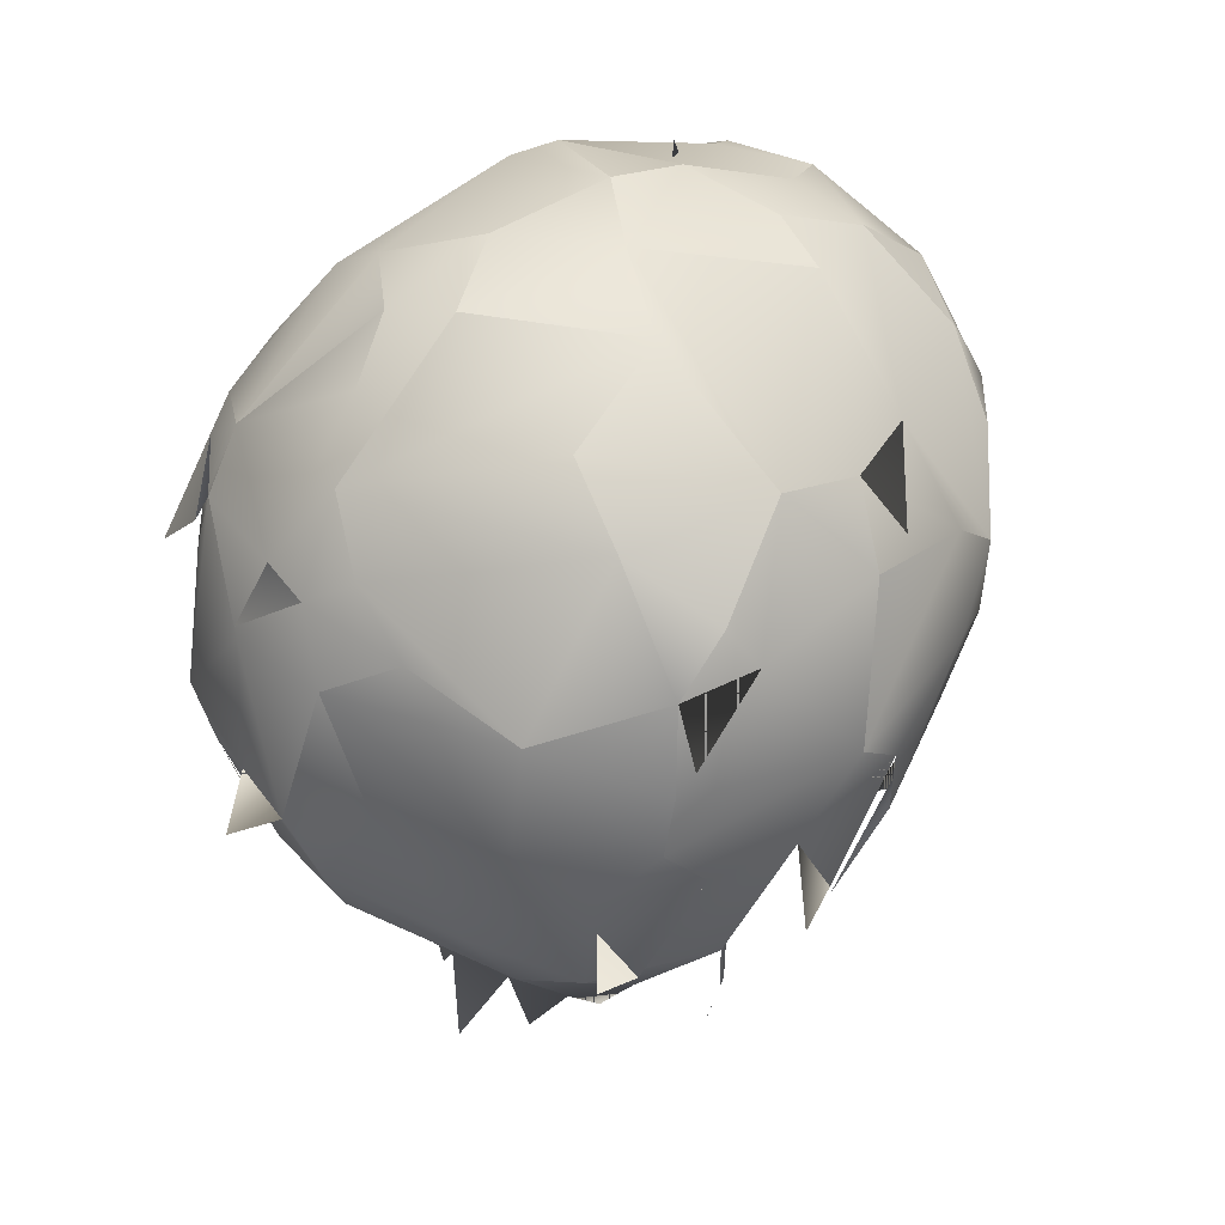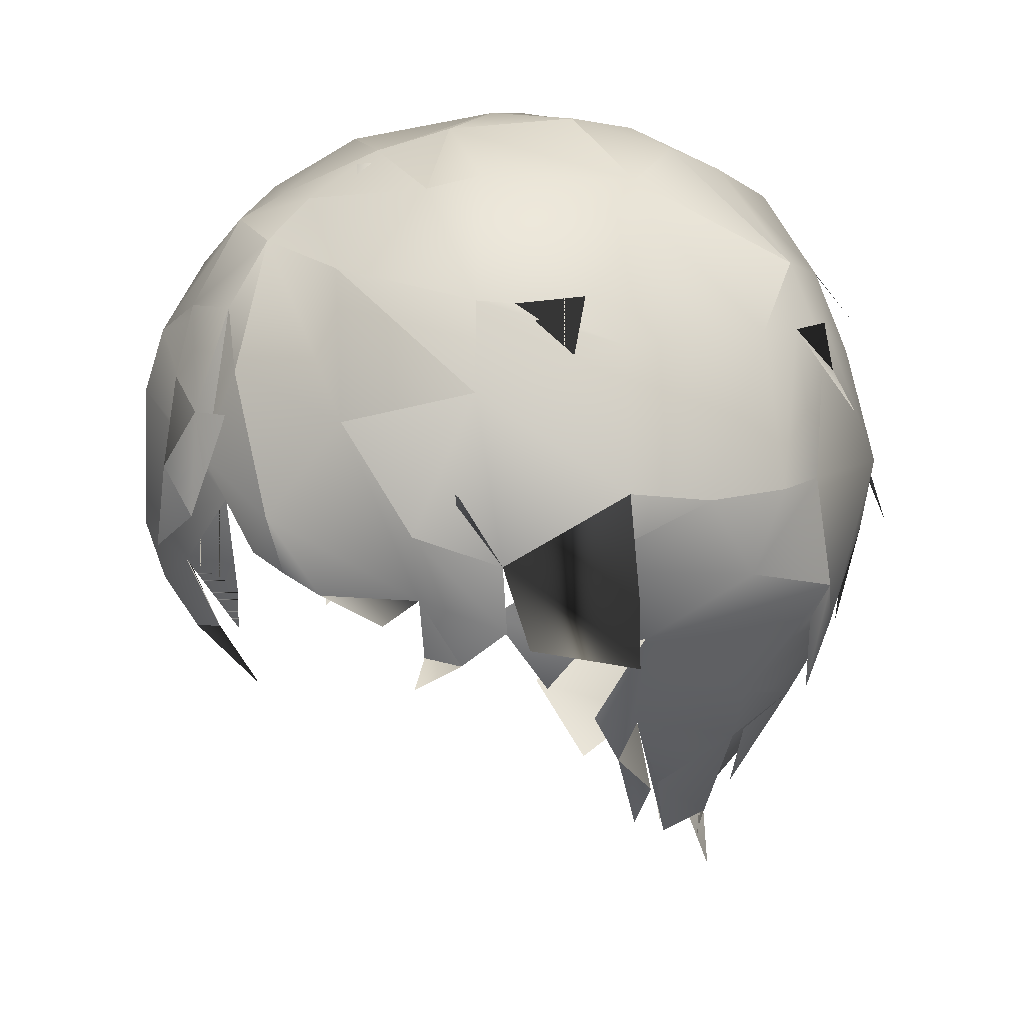
<metadata>
{"format":"obj","ext":"obj","renderer":"f3d","projection":"perspective","resolution":1024,"background":"white","views":[{"elev":50.2,"azim":-139.5,"up":"+Y"},{"elev":11.9,"azim":73.2,"up":"+Y"}]}
</metadata>
<code>
g hair_Shadow
v -0.0324 1.646 0.08177
v -0.01053 1.658 0.07901
v -0.05802 1.659 0.06969
v -0.01053 1.658 0.07901
v -0.03066 1.64 0.09553
v -0.02335 1.633 0.1048
v -0.0254 1.608 0.09258
v -0.03066 1.64 0.09553
v 0.009695 1.612 0.1049
v -0.0187 1.606 0.1001
v 0.02954 1.634 0.09662
v -0.01053 1.658 0.07901
v 0.01461 1.659 0.0753
v 0.03701 1.64 0.08106
v 0.01646 1.605 0.09168
v 0.02954 1.634 0.09662
v 0.009695 1.612 0.1049
v 0.01052 1.591 0.0905
v 0.06091 1.63 0.06134
v 0.0444 1.615 0.08369
v 0.07059 1.611 0.05174
v 0.0444 1.615 0.08369
v 0.03701 1.64 0.08106
v -0.08178 1.641 0.0394
v -0.07084 1.611 0.05197
v -0.06456 1.63 0.06154
v -0.08362 1.622 0.03188
v -0.07084 1.611 0.05197
v -0.07369 1.587 0.03429
v -0.08362 1.622 0.03188
v -0.06576 1.593 0.0495
v -0.09075 1.64 -0.035
v -0.09474 1.616 -0.02587
v -0.09354 1.642 -0.001641
v -0.002046 1.605 0.1097
v -0.003626 1.589 0.1002
v -0.0187 1.606 0.1001
v 0.02881 1.659 0.1046
v 0.01187 1.641 0.1111
v 0.01245 1.666 0.107
v -0.08232 1.605 -0.05103
v -0.08102 1.586 -0.04891
v -0.07242 1.599 -0.0357
v -0.07849 1.581 -0.04408
v -0.07242 1.599 -0.0357
v -0.08082 1.573 -0.05569
v 0.05004 1.609 0.07476
v 0.07059 1.611 0.05174
v 0.0444 1.615 0.08369
v 0.07295 1.681 -0.05626
v 0.07452 1.657 -0.07415
v 0.06521 1.668 -0.07105
v -0.02657 1.694 0.09156
v -0.05087 1.701 0.07084
v -0.02293 1.716 0.07044
v -0.04 1.672 0.09419
v -0.05055 1.672 0.08701
v -0.06681 1.683 0.06512
v -0.07794 1.657 0.05537
v -0.07772 1.631 0.05549
v -0.06456 1.63 0.06154
v -0.04798 1.622 0.08603
v -0.0522 1.611 0.07704
v -0.05939 1.605 0.06099
v -0.06456 1.63 0.06154
v -0.05055 1.672 0.08701
v -0.03066 1.64 0.09553
v -0.04 1.672 0.09419
v -0.02657 1.694 0.09156
v -0.07794 1.657 0.05537
v -0.08382 1.641 0.03883
v -0.08085 1.68 0.03545
v -0.09308 1.656 -0.01495
v -0.07962 1.691 0.004799
v -0.09354 1.642 -0.001641
v -0.09412 1.622 -0.002496
v -0.08362 1.622 0.03188
v -0.08148 1.6 0.01609
v -0.08575 1.588 -0.0117
v -0.07671 1.593 0.01707
v -0.09474 1.616 -0.02587
v -0.09075 1.64 -0.035
v -0.09766 1.614 -0.03867
v -0.07092 1.605 -0.008319
v -0.06842 1.605 0.03046
v -0.08232 1.605 -0.05103
v -0.09308 1.656 -0.01495
v -0.07614 1.654 -0.06595
v -0.08214 1.641 -0.05711
v -0.07507 1.669 -0.06082
v -0.08232 1.605 -0.05103
v -0.0777 1.694 -0.03528
v -0.07962 1.691 0.004799
v -0.0706 1.694 -0.05513
v -0.07792 1.678 -0.05745
v -0.07011 1.704 -0.03876
v -0.06179 1.717 -0.01014
v -0.06371 1.605 -0.07873
v -0.06766 1.642 -0.07932
v -0.06798 1.631 -0.0791
v -0.07324 1.608 -0.07066
v -0.06666 1.602 -0.07792
v -0.07614 1.654 -0.06595
v -0.04934 1.653 -0.08701
v -0.06371 1.605 -0.07873
v -0.04608 1.681 -0.07849
v -0.07507 1.669 -0.06082
v -0.0706 1.694 -0.05513
v -1.661e-05 1.678 -0.09479
v -0.01711 1.692 -0.08443
v -0.01738 1.651 -0.09865
v -0.0385 1.615 -0.09295
v -0.04346 1.588 -0.08064
v -0.0005335 1.613 -0.101
v 0.006401 1.636 -0.1052
v -1.661e-05 1.678 -0.09479
v -1.291e-05 1.595 -0.09489
v 0.01251 1.692 -0.08587
v 0.03159 1.668 -0.09049
v 0.006401 1.636 -0.1052
v 0.02356 1.636 -0.1009
v 0.02535 1.615 -0.1077
v -0.0005335 1.613 -0.101
v 0.0003286 1.702 -0.0802
v -0.04608 1.681 -0.07849
v -0.04695 1.718 -0.04712
v 0.01584 1.713 -0.06948
v -0.02711 1.729 -0.03885
v -0.02324 1.737 -0.006405
v 0.01787 1.734 -0.02662
v 0.01584 1.713 -0.06948
v 0.0466 1.617 -0.08968
v 0.05035 1.638 -0.09179
v 0.02537 1.597 -0.09165
v 0.02721 1.691 -0.08188
v 0.02846 1.677 -0.09291
v 0.05905 1.681 -0.07081
v 0.05782 1.698 -0.06042
v 0.05905 1.681 -0.07081
v 0.02678 1.722 -0.05065
v 0.01787 1.734 -0.02662
v 0.03445 1.729 -0.0326
v 0.03445 1.729 -0.0326
v 0.02672 1.738 -0.005741
v 0.0537 1.722 -0.01495
v 0.05782 1.698 -0.06042
v 0.07903 1.64 -0.06088
v 0.05854 1.592 -0.07524
v 0.07254 1.607 -0.0688
v 0.0466 1.617 -0.08968
v 0.06011 1.574 -0.06752
v 0.06934 1.597 -0.06426
v 0.06521 1.668 -0.07105
v 0.07295 1.681 -0.05626
v 0.07452 1.657 -0.07415
v 0.07903 1.64 -0.06088
v 0.07898 1.682 -0.04405
v 0.08854 1.64 -0.04716
v 0.09027 1.638 -0.02505
v 0.08439 1.682 -0.02369
v 0.09381 1.642 -0.0005147
v 0.0636 1.575 -0.04676
v 0.07254 1.607 -0.0688
v 0.06659 1.594 -0.01516
v 0.08393 1.615 -0.04032
v 0.07254 1.607 -0.0688
v 0.08854 1.64 -0.04716
v 0.09027 1.638 -0.02505
v 0.08567 1.62 0.01285
v 0.06858 1.593 0.004242
v 0.06713 1.711 -0.0161
v 0.05782 1.698 -0.06042
v 0.07958 1.693 0.007711
v 0.05153 1.724 0.02826
v 0.08723 1.681 -0.001373
v 0.02022 1.735 0.02869
v 0.02672 1.738 -0.005741
v 0.04903 1.72 0.04308
v 0.07523 1.693 0.03673
v 0.04903 1.72 0.04308
v 0.08371 1.669 0.03949
v 0.04878 1.7 0.0685
v 0.08359 1.622 0.03188
v 0.04878 1.7 0.0685
v 0.07408 1.691 0.02557
v 0.09192 1.68 0.01481
v 0.07523 1.693 0.03673
v 0.02249 1.716 0.06998
v 0.02833 1.705 0.0831
v 0.07798 1.63 0.0554
v 0.05901 1.659 0.07003
v 0.01455 1.729 0.04832
v 0.02249 1.716 0.06998
v -2.666e-05 1.716 0.07278
v 0.004102 1.709 0.08614
v 0.02833 1.705 0.0831
v 0.02022 1.735 0.02869
v 0.09381 1.642 -0.0005147
v 0.09183 1.612 -0.00412
v 0.07874 1.597 0.02264
v 0.08899 1.592 -0.005631
v 0.08567 1.62 0.01285
v 0.06788 1.605 0.03046
v 0.06858 1.593 0.004242
v 0.06477 1.581 0.01322
v 0.07852 1.602 0.02917
v 0.07798 1.63 0.0554
v 0.07059 1.611 0.05174
v 0.07333 1.592 0.0407
v 0.05901 1.659 0.07003
v 0.05014 1.632 0.08944
v 0.05004 1.609 0.07476
v 0.0444 1.615 0.08369
v 0.04026 1.671 0.09527
v 0.04878 1.7 0.0685
v 0.08371 1.669 0.03949
v 0.07059 1.611 0.05174
v 0.05949 1.602 0.05928
v 0.06402 1.593 0.0486
v 0.06127 1.583 0.05082
v 0.07333 1.592 0.0407
v 0.05014 1.632 0.08944
v 0.03813 1.62 0.09091
v 0.02605 1.646 0.1024
v 0.04026 1.671 0.09527
v 0.02954 1.634 0.09662
v -0.00948 1.659 0.1125
v -0.007165 1.677 0.1074
v -0.00155 1.621 0.1147
v 0.009695 1.612 0.1049
v -0.002046 1.605 0.1097
v 0.007098 1.591 0.09545
v -0.003626 1.589 0.1002
v 0.01235 1.575 0.08525
v 0.01646 1.605 0.09168
v 0.02954 1.634 0.09662
v 0.01052 1.591 0.0905
v 0.02769 1.687 0.09417
v 0.02769 1.687 0.09417
v 0.02605 1.646 0.1024
v 0.009033 1.686 0.1011
v 0.02833 1.705 0.0831
v 0.004102 1.709 0.08614
v 0.02881 1.659 0.1046
v 0.009033 1.686 0.1011
v 0.01245 1.666 0.107
v 0.02769 1.687 0.09417
v 0.03007 1.641 0.1028
v 0.02151 1.628 0.1052
v 0.03582 1.659 0.09733
v 0.01187 1.641 0.1111
v 0.02151 1.628 0.1052
v 0.00686 1.617 0.1129
v 0.004102 1.709 0.08614
v -0.007165 1.677 0.1074
v -0.02293 1.716 0.07044
v -0.01468 1.73 0.04797
v 0.01455 1.729 0.04832
v -0.02293 1.716 0.07044
v -0.02983 1.726 0.04362
v -0.06211 1.705 0.03483
v -0.05087 1.701 0.07084
v -0.07794 1.657 0.05537
v -0.06681 1.683 0.06512
v -0.06749 1.709 0.01136
v -0.07962 1.691 0.004799
v -0.08223 1.702 0.01027
v -0.02983 1.726 0.04362
v -0.06179 1.717 -0.01014
v -1.293e-05 1.738 0.01047
v -0.07962 1.691 0.004799
v -0.02983 1.726 0.04362
v -0.01468 1.73 0.04797
v -1.293e-05 1.738 0.01047
v 0.02022 1.735 0.02869
v 0.01787 1.734 -0.02662
v -0.06179 1.717 -0.01014
v -0.02711 1.729 -0.03885
v -0.04695 1.718 -0.04712
v -0.07011 1.704 -0.03876
v -0.04469 1.562 -0.02292
v -0.05808 1.561 -0.03087
v -0.06693 1.593 -0.01677
v -0.07242 1.599 -0.0357
v -0.07092 1.605 -0.008319
v -0.07849 1.581 -0.04408
v -0.08232 1.605 -0.05103
v -0.08102 1.586 -0.04891
v -0.08082 1.573 -0.05569
v -0.08102 1.586 -0.04891
v -0.0706 1.694 -0.05513
v -0.07792 1.678 -0.05745
v -0.0777 1.694 -0.03528
v 0.0389 1.54 -0.05282
v 0.04952 1.57 -0.06659
v 0.04955 1.564 -0.05391
v 0.06011 1.574 -0.06752
v 0.05854 1.592 -0.07524
v 0.06934 1.597 -0.06426
v -0.08178 1.641 0.0394
v -0.06456 1.63 0.06154
v -0.05802 1.659 0.06969
v -0.05353 1.622 0.06991
v -0.06456 1.63 0.06154
v -0.05939 1.605 0.06099
v -0.0522 1.611 0.07704
v -0.05939 1.605 0.06099
v -0.04798 1.622 0.08603
v -0.05353 1.622 0.06991
v -0.03066 1.64 0.09553
v -0.0324 1.646 0.08177
v -0.06456 1.63 0.06154
v -0.05802 1.659 0.06969
v 0.02954 1.634 0.09662
v 0.03813 1.62 0.09091
v 0.03701 1.64 0.08106
v -0.07369 1.587 0.03429
v -0.0635 1.577 0.04819
v -0.06576 1.593 0.0495
v -0.06636 1.586 0.01001
v -0.07092 1.605 -0.008319
v 0.07408 1.691 0.02557
v 0.09192 1.68 0.01481
v 0.07958 1.693 0.007711
v 0.02356 1.636 -0.1009
v 0.02535 1.615 -0.1077
v 0.006401 1.636 -0.1052
v 0.04698 1.552 -0.01431
v 0.04299 1.562 -0.02153
v 0.04899 1.566 -0.006183
v -0.014 1.644 0.08919
v -0.05373 1.642 0.06523
v -0.0002153 1.665 0.08378
v -0.0002153 1.665 0.08378
v 0.0138 1.645 0.08951
v -0.04995 1.57 -0.06672
v -0.04351 1.541 -0.05046
v -0.05451 1.564 -0.05607
v -0.05451 1.564 -0.05607
v -0.0638 1.575 -0.04686
v 0.06732 1.631 0.03478
v 0.06761 1.646 0.01368
v 0.06852 1.604 -0.005279
v -0.06659 1.59 0.01858
v -0.07425 1.629 0.02342
v -0.06661 1.644 0.05999
v 0.06127 1.583 0.05082
v 0.07333 1.592 0.0407
v 0.06402 1.593 0.0486
v 0.04955 1.564 -0.05391
v 0.04952 1.57 -0.06659
v 0.0636 1.575 -0.04676
v 0.0444 1.615 0.08369
v 0.03701 1.64 0.08106
v 0.03813 1.62 0.09091
v 0.02846 1.677 -0.09291
v 0.01251 1.692 -0.08587
v 0.02721 1.691 -0.08188
v 0.007098 1.591 0.09545
v -0.003626 1.589 0.1002
v 0.01235 1.575 0.08525
v -0.06456 1.63 0.06154
v -0.07084 1.611 0.05197
v -0.07772 1.631 0.05549
v -0.06748 1.646 0.01368
v -0.05373 1.642 0.06523
v -0.06735 1.631 0.03478
v -0.06855 1.604 -0.005279
v -0.06748 1.646 0.01368
v -0.09474 1.616 -0.02587
v -0.09075 1.64 -0.035
v -0.09766 1.614 -0.03867
v 0.07295 1.681 -0.05626
v 0.06521 1.668 -0.07105
v 0.05905 1.681 -0.07081
v 0.06091 1.63 0.06134
v 0.08203 1.641 0.04361
v 0.05576 1.659 0.06898
v 0.07059 1.611 0.05174
v 0.06091 1.63 0.06134
v 0.08359 1.622 0.03188
v 0.07059 1.611 0.05174
v 0.07852 1.602 0.02917
v 0.07852 1.602 0.02917
v 0.06402 1.593 0.0486
v 0.07333 1.592 0.0407
v -0.06749 1.709 0.01136
v -0.08223 1.702 0.01027
v -0.06211 1.705 0.03483
v -0.014 1.527 -0.05358
v -0.002968 1.498 -0.06269
v 0.00195 1.528 -0.05811
v -0.03591 1.54 -0.05137
v -0.01997 1.508 -0.05243
v -0.03204 1.567 -0.07159
v -0.04995 1.57 -0.06672
v -1.293e-05 1.565 -0.07681
v 0.00195 1.528 -0.05811
v 0.01397 1.527 -0.05358
v -0.04995 1.57 -0.06672
v 0.02537 1.597 -0.09165
v -0.06407 1.584 -0.06201
v -0.06371 1.605 -0.07873
v -0.05451 1.564 -0.05607
v -0.04351 1.541 -0.05046
v 0.00195 1.528 -0.05811
v 0.01051 1.511 -0.05361
v -0.06407 1.584 -0.06201
v -0.0638 1.575 -0.04686
v -0.06693 1.593 -0.01677
v -0.07242 1.599 -0.0357
v -0.06371 1.605 -0.07873
v -0.05808 1.561 -0.03087
v -0.04995 1.57 -0.06672
v -0.04123 1.552 -0.01682
v -0.03591 1.54 -0.05137
v -0.03802 1.526 -0.0321
v 0.0299 1.528 -0.0482
v 0.0247 1.521 -0.0486
v 0.04884 1.557 -0.04952
v 0.04952 1.57 -0.06659
v 0.04566 1.589 -0.08087
v 0.04952 1.57 -0.06659
v 0.04955 1.564 -0.05391
v 0.0389 1.54 -0.05282
v 0.04884 1.557 -0.04952
v 0.04409 1.543 -0.02773
v 0.038 1.526 -0.0321
v 0.04299 1.562 -0.02153
v 0.04409 1.543 -0.02773
v 0.04698 1.552 -0.01431
v 0.04899 1.566 -0.006183
v 0.04727 1.543 -0.02443
v 0.038 1.526 -0.0321
v 0.04299 1.562 -0.02153
v 0.04409 1.543 -0.02773
v -0.07324 1.608 -0.07066
v -0.06798 1.631 -0.0791
v -0.06666 1.602 -0.07792
v -0.07324 1.608 -0.07066
v -0.06766 1.642 -0.07932
v -0.08214 1.641 -0.05711
v 0.02767 1.603 -0.09329
v 0.03977 1.588 -0.08553
v 0.03977 1.588 -0.08553
v 0.02767 1.603 -0.09329
v 0.0466 1.617 -0.08968
v 0.02401 1.726 0.05646
v 0.01845 1.716 0.05581
v 0.01966 1.726 0.05049
v 0.02401 1.726 0.05646
v 0.01966 1.726 0.05049
v 0.01845 1.716 0.05581
v -0.07128 1.582 0.001503
v -0.06622 1.6 0.01578
v -0.07079 1.608 0.004345
v -0.06622 1.6 0.01578
v -0.07128 1.582 0.001503
v -0.07079 1.608 0.004345
v 0.05004 1.609 0.07476
v 0.05949 1.602 0.05928
v 0.07059 1.611 0.05174
v 0.04727 1.543 -0.02443
v 0.04299 1.562 -0.02153
v 0.04698 1.552 -0.01431
v 0.04727 1.543 -0.02443
v 0.04522 1.532 -0.02016
v 0.04698 1.552 -0.01431
v 0.04727 1.543 -0.02443
v 0.04522 1.532 -0.02016
v 0.03701 1.64 0.08106
v 0.05576 1.659 0.06898
v 0.01461 1.659 0.0753
v 0.06091 1.63 0.06134
v -0.09354 1.642 -0.001641
v -0.08362 1.622 0.03188
v -0.08178 1.641 0.0394
v -0.09412 1.622 -0.002496
v -0.08148 1.6 0.01609
v -0.07671 1.593 0.01707
v -0.09412 1.622 -0.002496
v -0.08575 1.588 -0.0117
v 0.009695 1.612 0.1049
v -0.0187 1.606 0.1001
v 0.007098 1.591 0.09545
v -0.003626 1.589 0.1002
v 0.08899 1.592 -0.005631
v 0.08359 1.622 0.03188
v 0.07874 1.597 0.02264
v 0.09183 1.612 -0.00412
v 0.09381 1.642 -0.0005147
v 0.08237 1.641 0.03596
v -0.03066 1.64 0.09553
v -0.04 1.672 0.09419
v -0.02145 1.67 0.1025
v -0.02335 1.633 0.1048
v -0.00948 1.659 0.1125
v -0.00155 1.621 0.1147
v -0.02657 1.694 0.09156
v -0.02335 1.633 0.1048
v -0.0254 1.608 0.09258
v -0.0187 1.606 0.1001
v -0.002046 1.605 0.1097
v 0.05858 1.64 0.05713
v 0.06761 1.646 0.01368
v 0.06732 1.631 0.03478
v 0.05132 1.66 0.06022
v 0.0138 1.645 0.08951
v 0.05132 1.66 0.06022
v -0.0002153 1.665 0.08378
v -0.07369 1.587 0.03429
v -0.07772 1.631 0.05549
v -0.07084 1.611 0.05197
v -0.08362 1.622 0.03188
v -0.06576 1.593 0.0495
v -0.0635 1.577 0.04819
v -0.07084 1.611 0.05197
g hair_Shadow_0
f 3 2 1
f 5 1 4
f 6 5 4
f 8 6 7
f 10 6 9
f 11 9 6
f 11 6 12
f 12 13 11
f 11 13 14
f 16 15 9
f 18 17 15
f 21 20 19
f 23 19 22
f 26 25 24
f 24 28 27
f 30 28 29
f 31 29 28
f 34 33 32
f 37 36 35
f 40 39 38
f 43 42 41
f 45 44 42
f 44 46 42
f 49 48 47
f 52 51 50
f 55 54 53
f 54 57 56
f 54 58 57
f 59 57 58
f 59 60 57
f 61 57 60
f 61 62 57
f 62 61 63
f 63 65 64
f 62 67 66
f 68 66 67
f 69 54 68
f 71 60 70
f 70 72 71
f 72 73 71
f 74 73 72
f 75 71 73
f 75 76 71
f 76 77 71
f 77 76 78
f 76 79 78
f 80 77 78
f 75 82 81
f 82 83 81
f 82 84 75
f 75 84 85
f 84 82 86
f 82 75 87
f 87 88 82
f 89 82 88
f 88 87 90
f 89 91 82
f 90 87 92
f 92 87 93
f 90 92 94
f 92 94 95
f 94 92 96
f 92 93 97
f 97 96 92
f 98 91 89
f 98 89 99
f 99 100 89
f 89 100 101
f 100 102 101
f 99 89 103
f 103 104 99
f 104 105 99
f 104 103 106
f 107 106 103
f 107 108 106
f 106 109 104
f 109 106 110
f 111 104 109
f 112 105 104
f 104 111 112
f 113 105 112
f 114 112 111
f 112 114 113
f 115 114 111
f 115 111 116
f 117 113 114
f 116 110 118
f 119 116 118
f 119 120 116
f 120 119 121
f 115 121 122
f 115 121 123
f 118 110 124
f 110 125 124
f 126 124 125
f 125 108 126
f 124 126 127
f 127 126 128
f 127 128 129
f 127 129 130
f 124 131 118
f 132 123 121
f 133 132 121
f 132 134 123
f 121 119 133
f 117 123 134
f 118 135 119
f 118 131 135
f 135 136 118
f 135 137 119
f 137 135 138
f 139 133 119
f 140 135 131
f 135 140 138
f 141 140 131
f 142 140 141
f 143 138 140
f 141 144 142
f 144 145 142
f 143 145 146
f 133 139 147
f 133 147 148
f 149 148 147
f 150 133 148
f 149 151 148
f 152 151 149
f 153 139 138
f 153 138 154
f 154 155 153
f 154 156 139
f 154 138 157
f 156 154 158
f 157 158 154
f 158 157 159
f 160 159 157
f 159 160 161
f 162 148 152
f 163 162 152
f 162 163 164
f 165 164 163
f 165 166 156
f 167 165 156
f 168 165 167
f 169 165 168
f 164 165 169
f 170 164 169
f 160 157 171
f 172 171 157
f 171 172 145
f 160 171 173
f 171 145 174
f 173 171 174
f 160 173 175
f 175 161 160
f 145 176 174
f 177 176 145
f 176 178 174
f 173 174 179
f 180 179 174
f 181 161 175
f 179 182 181
f 181 183 161
f 179 180 184
f 185 173 179
f 173 185 175
f 173 185 186
f 187 175 185
f 181 175 187
f 188 184 180
f 184 188 189
f 183 181 190
f 191 190 181
f 193 180 192
f 193 192 194
f 193 194 195
f 195 196 193
f 192 178 197
f 199 198 183
f 199 183 200
f 200 201 199
f 198 202 168
f 204 202 203
f 203 205 204
f 183 207 206
f 208 206 207
f 206 208 209
f 210 208 207
f 208 210 211
f 211 212 208
f 212 211 213
f 214 211 210
f 210 189 214
f 189 210 215
f 216 215 210
f 212 218 217
f 220 209 219
f 219 221 208
f 223 213 222
f 223 222 224
f 222 225 224
f 224 226 223
f 224 227 226
f 227 224 228
f 229 226 227
f 226 229 230
f 231 230 229
f 232 230 231
f 231 233 232
f 233 234 232
f 236 230 235
f 237 235 230
f 238 225 189
f 240 225 239
f 239 228 240
f 228 239 241
f 238 242 241
f 242 243 241
f 238 245 244
f 246 244 245
f 244 248 247
f 250 244 249
f 251 249 244
f 253 252 251
f 255 241 254
f 254 69 255
f 256 69 254
f 194 256 254
f 194 257 256
f 257 194 258
f 260 259 257
f 261 259 260
f 262 259 261
f 262 261 263
f 263 264 262
f 72 263 261
f 261 265 72
f 266 72 265
f 261 265 267
f 265 261 268
f 268 269 265
f 269 268 270
f 129 269 270
f 97 271 265
f 273 270 272
f 258 270 273
f 275 274 258
f 129 274 276
f 274 144 276
f 144 274 176
f 129 278 277
f 279 277 278
f 277 279 280
f 279 108 280
f 283 282 281
f 283 285 284
f 86 284 285
f 284 86 286
f 288 286 287
f 286 290 289
f 293 292 291
f 296 295 294
f 299 298 297
f 302 301 300
f 305 304 303
f 307 303 306
f 308 306 303
f 310 308 309
f 309 311 310
f 311 309 312
f 312 313 311
f 316 315 314
f 319 318 317
f 85 321 320
f 324 323 322
f 327 326 325
f 330 329 328
f 333 332 331
f 331 335 334
f 338 337 336
f 340 339 336
f 343 342 341
f 346 345 344
f 349 348 347
f 352 351 350
f 355 354 353
f 358 357 356
f 361 360 359
f 364 363 362
f 367 366 365
f 367 369 368
f 372 371 370
f 375 374 373
f 378 377 376
f 380 377 379
f 381 379 377
f 383 382 381
f 385 382 384
f 384 386 385
f 389 388 387
f 392 391 390
f 394 393 390
f 390 393 395
f 396 395 393
f 395 397 390
f 398 390 397
f 398 397 399
f 397 395 113
f 395 400 113
f 113 117 397
f 397 117 399
f 401 399 117
f 402 113 400
f 403 113 402
f 400 404 402
f 400 405 404
f 399 407 406
f 404 409 408
f 409 410 408
f 410 411 408
f 91 408 411
f 408 91 412
f 409 413 410
f 409 414 413
f 413 414 415
f 416 415 414
f 415 416 417
f 419 399 418
f 418 399 420
f 421 420 399
f 399 134 421
f 422 421 134
f 422 134 150
f 422 150 148
f 148 423 422
f 423 148 424
f 423 424 425
f 162 424 148
f 162 426 423
f 162 164 426
f 418 426 427
f 427 428 418
f 429 426 164
f 429 430 426
f 429 164 431
f 164 432 431
f 429 431 433
f 436 435 434
f 439 438 437
f 438 441 440
f 442 440 441
f 150 444 443
f 447 446 445
f 450 449 448
f 453 452 451
f 456 455 454
f 459 458 457
f 462 461 460
f 465 464 463
f 467 465 466
f 470 469 468
f 473 472 471
f 474 471 472
f 477 476 475
f 478 475 476
f 480 479 476
f 481 476 479
f 479 482 481
f 485 484 483
f 484 485 486
f 489 488 487
f 490 487 488
f 491 490 488
f 488 492 491
f 495 494 493
f 496 495 493
f 495 496 497
f 497 496 498
f 255 495 497
f 499 495 255
f 499 68 495
f 493 501 500
f 500 502 498
f 503 498 502
f 506 505 504
f 507 504 505
f 504 509 508
f 510 508 509
f 513 512 511
f 514 511 512
f 514 512 71
f 511 516 515
f 515 517 511

</code>
